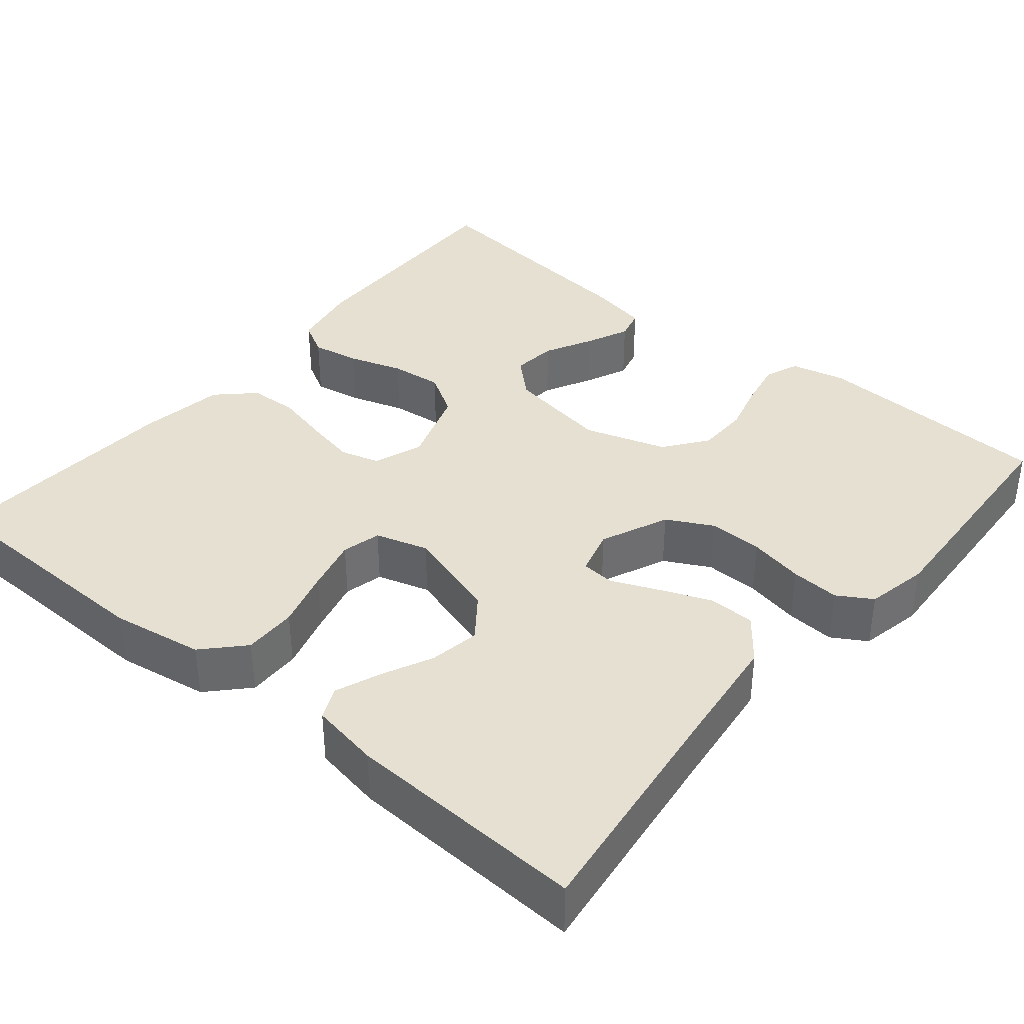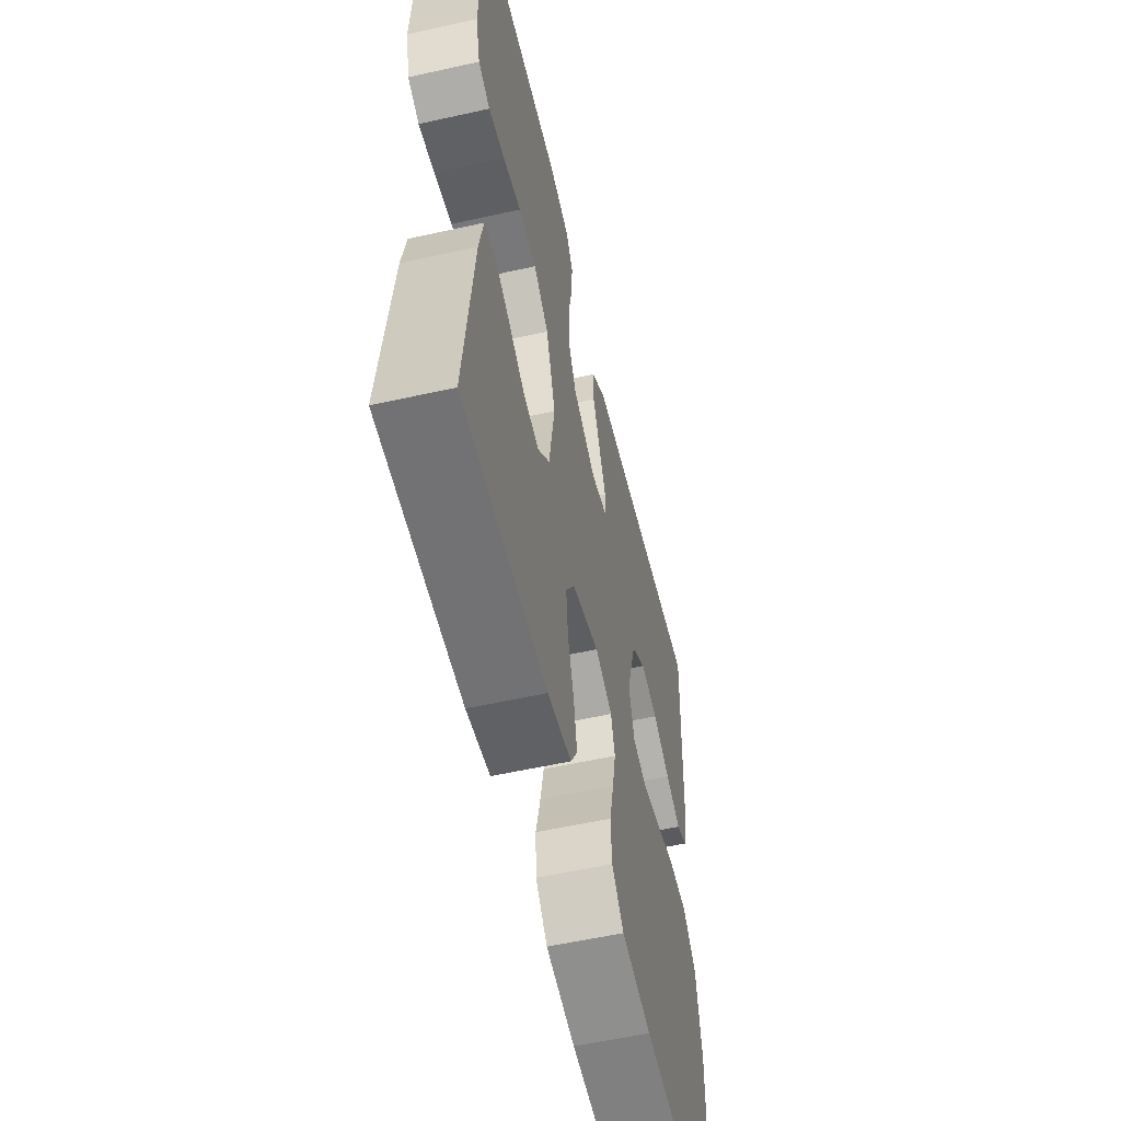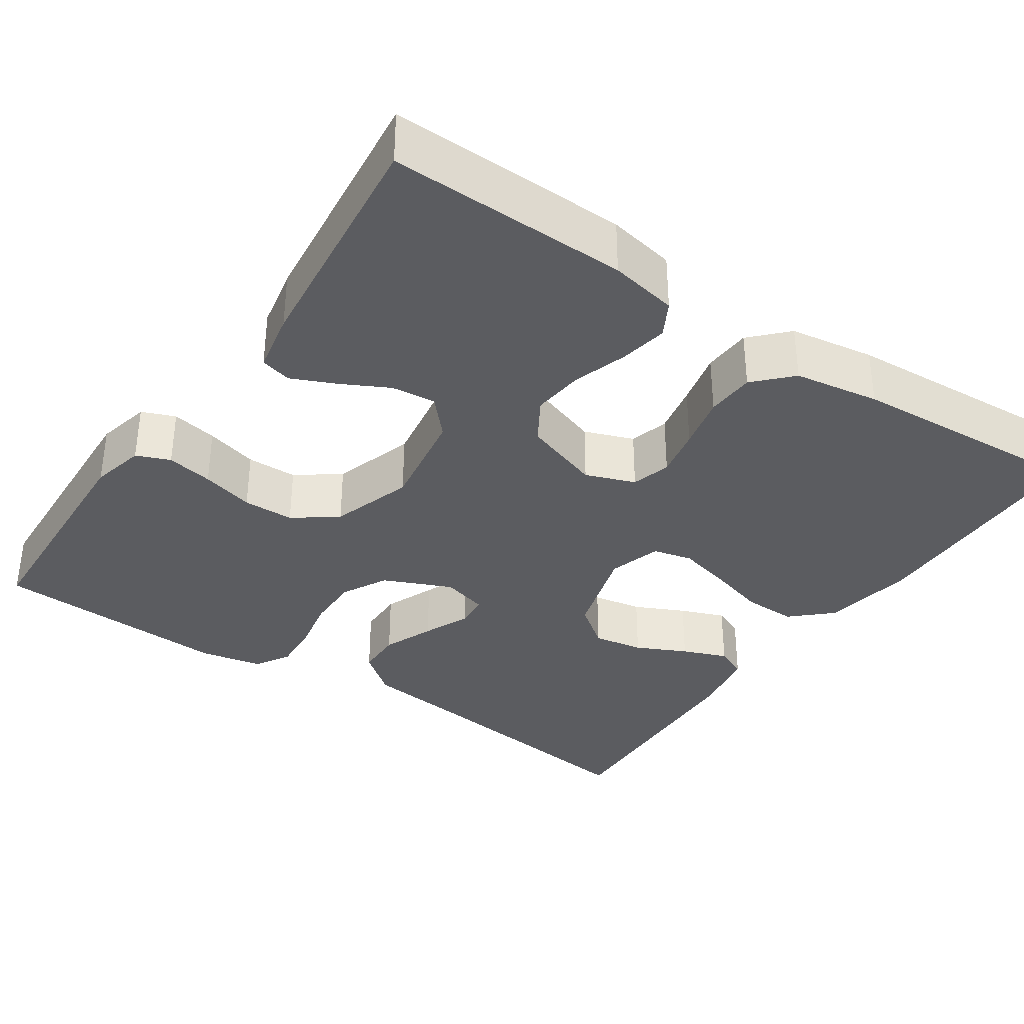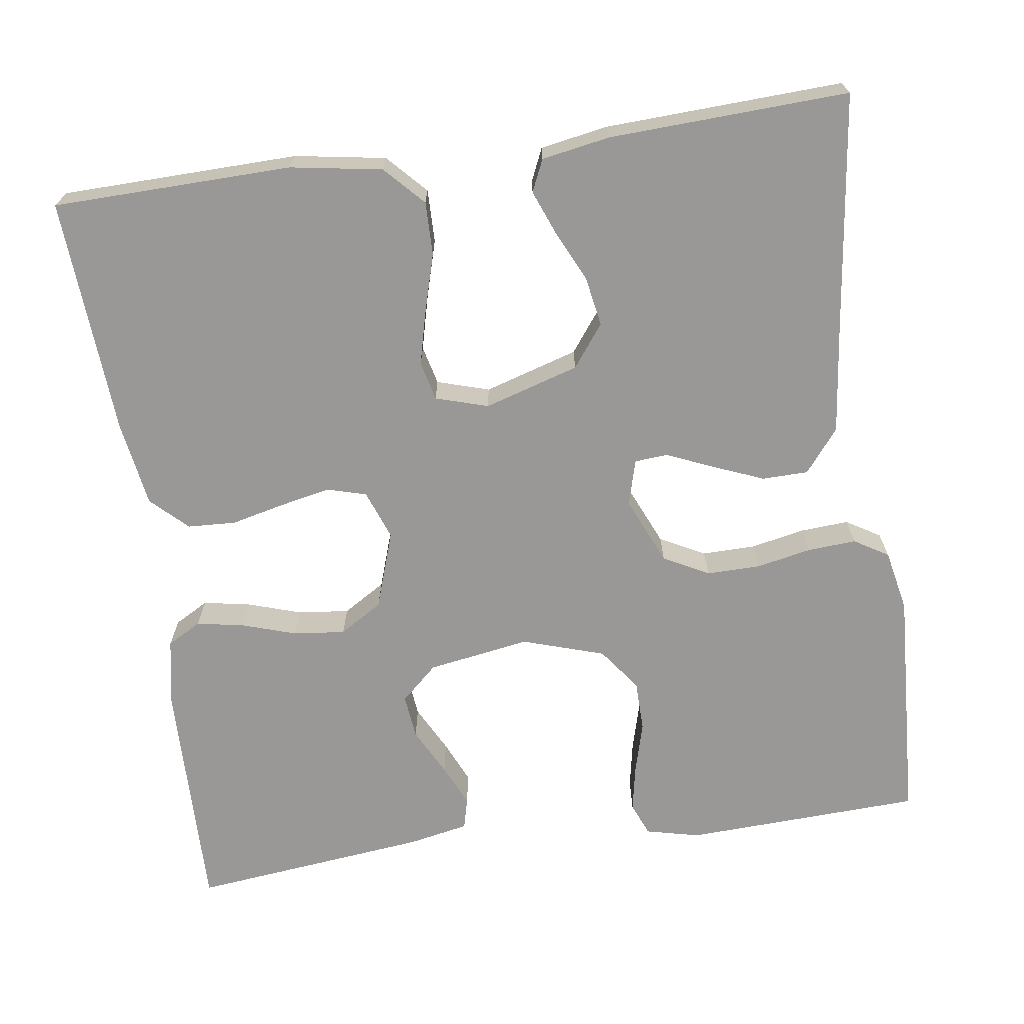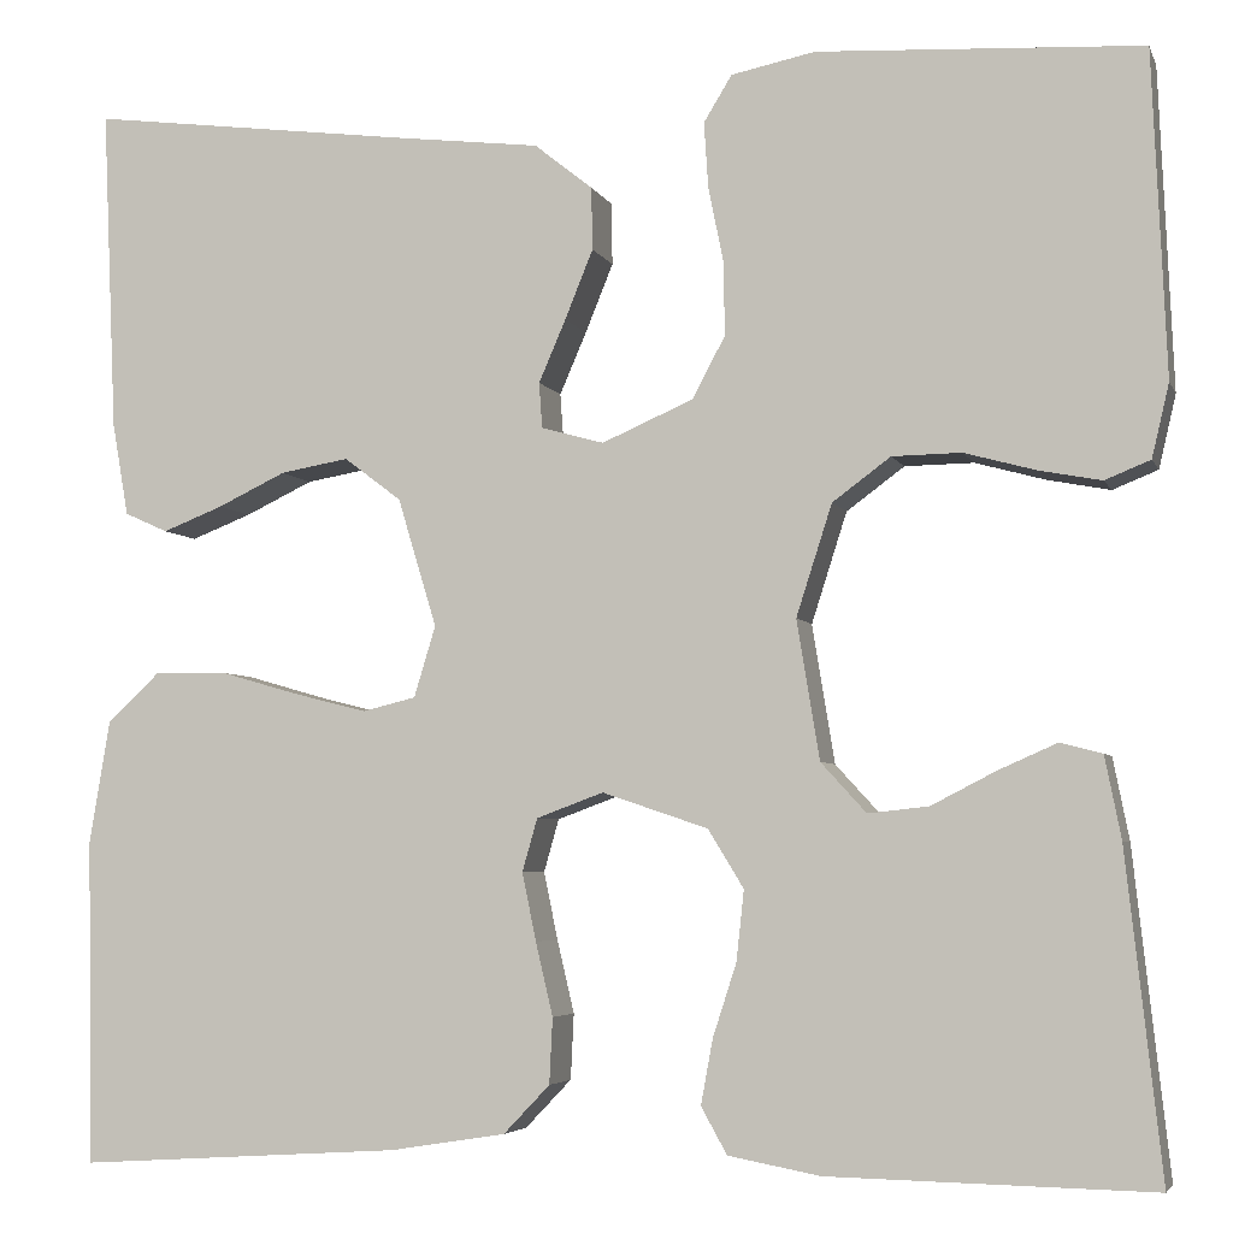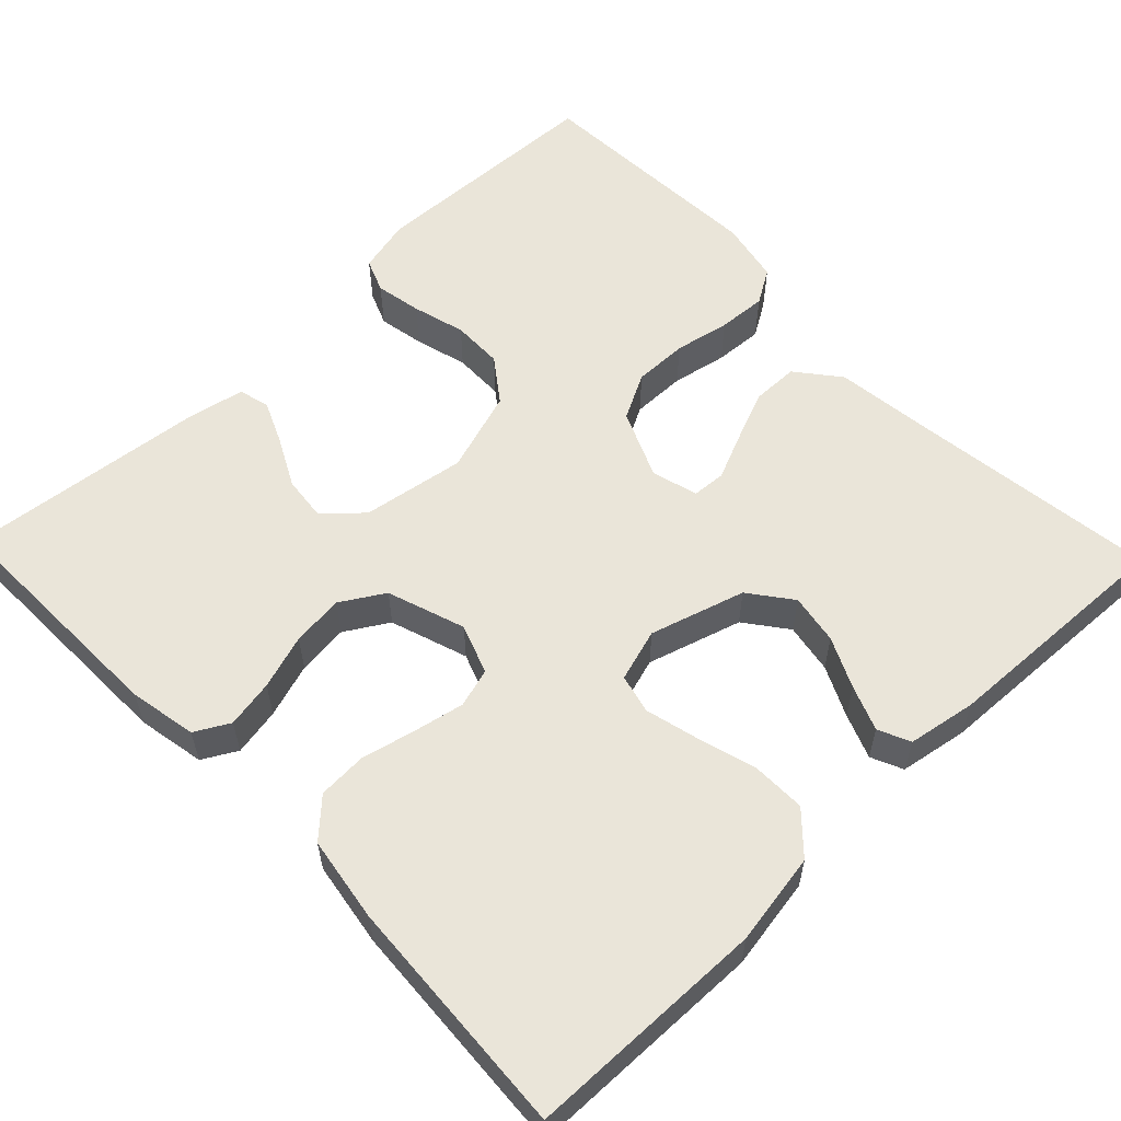
<metadata>
{"format":"obj","ext":"obj","renderer":"f3d","projection":"perspective","resolution":1024,"background":"white","views":[{"elev":37.8,"azim":-50.3,"up":"+Y"},{"elev":-56.7,"azim":103.1,"up":"+Z"},{"elev":-35.0,"azim":145.8,"up":"+Y"},{"elev":-68.7,"azim":-81.9,"up":"+Y"},{"elev":-4.7,"azim":15.2,"up":"+Z"},{"elev":57.9,"azim":-133.9,"up":"+Y"}]}
</metadata>
<code>
v 0.5 0.07 -0.5
v 0.2 0.07 -0.494
v 0.115 0.07 -0.478
v 0.091 0.07 -0.435
v 0.102 0.07 -0.375
v 0.124 0.07 -0.307
v 0.131 0.07 -0.242
v 0.098 0.07 -0.188
v 0 0.07 -0.155
v -0.062 0.07 -0.178
v -0.076 0.07 -0.227
v -0.063 0.07 -0.29
v -0.047 0.07 -0.358
v -0.05 0.07 -0.419
v -0.093 0.07 -0.464
v -0.2 0.07 -0.481
v -0.5 0.07 -0.5
v -0.506 0.07 -0.2
v -0.487 0.07 -0.085
v -0.438 0.07 -0.039
v -0.371 0.07 -0.04
v -0.298 0.07 -0.061
v -0.23 0.07 -0.078
v -0.181 0.07 -0.066
v -0.161 0.07 0
v -0.197 0.07 0.119
v -0.25 0.07 0.159
v -0.313 0.07 0.148
v -0.376 0.07 0.118
v -0.432 0.07 0.096
v -0.472 0.07 0.114
v -0.487 0.07 0.2
v -0.5 0.07 0.5
v -0.2 0.07 0.462
v -0.065 0.07 0.446
v -0.011 0.07 0.403
v -0.01 0.07 0.345
v -0.036 0.07 0.281
v -0.061 0.07 0.223
v -0.058 0.07 0.181
v 0 0.07 0.165
v 0.085 0.07 0.202
v 0.115 0.07 0.259
v 0.114 0.07 0.327
v 0.1 0.07 0.396
v 0.096 0.07 0.457
v 0.122 0.07 0.5
v 0.2 0.07 0.516
v 0.5 0.07 0.5
v 0.513 0.07 0.2
v 0.497 0.07 0.132
v 0.455 0.07 0.115
v 0.397 0.07 0.126
v 0.331 0.07 0.144
v 0.267 0.07 0.143
v 0.213 0.07 0.103
v 0.18 0.07 0
v 0.201 0.07 -0.129
v 0.243 0.07 -0.175
v 0.299 0.07 -0.169
v 0.359 0.07 -0.138
v 0.413 0.07 -0.114
v 0.452 0.07 -0.124
v 0.467 0.07 -0.2
v 0.5 0 -0.5
v 0.2 0 -0.494
v 0.115 0 -0.478
v 0.091 0 -0.435
v 0.102 0 -0.375
v 0.124 0 -0.307
v 0.131 0 -0.242
v 0.098 0 -0.188
v 0 0 -0.155
v -0.062 0 -0.178
v -0.076 0 -0.227
v -0.063 0 -0.29
v -0.047 0 -0.358
v -0.05 0 -0.419
v -0.093 0 -0.464
v -0.2 0 -0.481
v -0.5 0 -0.5
v -0.506 0 -0.2
v -0.487 0 -0.085
v -0.438 0 -0.039
v -0.371 0 -0.04
v -0.298 0 -0.061
v -0.23 0 -0.078
v -0.181 0 -0.066
v -0.161 0 0
v -0.197 0 0.119
v -0.25 0 0.159
v -0.313 0 0.148
v -0.376 0 0.118
v -0.432 0 0.096
v -0.472 0 0.114
v -0.487 0 0.2
v -0.5 0 0.5
v -0.2 0 0.462
v -0.065 0 0.446
v -0.011 0 0.403
v -0.01 0 0.345
v -0.036 0 0.281
v -0.061 0 0.223
v -0.058 0 0.181
v 0 0 0.165
v 0.085 0 0.202
v 0.115 0 0.259
v 0.114 0 0.327
v 0.1 0 0.396
v 0.096 0 0.457
v 0.122 0 0.5
v 0.2 0 0.516
v 0.5 0 0.5
v 0.513 0 0.2
v 0.497 0 0.132
v 0.455 0 0.115
v 0.397 0 0.126
v 0.331 0 0.144
v 0.267 0 0.143
v 0.213 0 0.103
v 0.18 0 0
v 0.201 0 -0.129
v 0.243 0 -0.175
v 0.299 0 -0.169
v 0.359 0 -0.138
v 0.413 0 -0.114
v 0.452 0 -0.124
v 0.467 0 -0.2
f 60 61 62 63
f 60 63 64 1
f 51 52 53 54
f 49 50 51 54
f 49 54 55
f 48 49 55 56
f 44 45 46 47
f 43 44 47 48
f 36 37 38 39
f 34 35 36 39
f 34 39 40
f 33 34 40
f 32 33 40
f 28 29 30 31
f 28 31 32
f 27 28 32
f 19 20 21 22
f 19 22 23
f 18 19 23
f 17 18 23 24
f 15 16 17 24
f 12 13 14 15
f 11 12 15 24
f 3 4 5 6
f 3 6 7
f 2 3 7
f 59 60 1 2
f 58 59 2 7
f 57 58 7 8
f 43 48 56 57
f 42 43 57 8
f 41 42 8 9
f 27 32 40 41
f 26 27 41
f 25 26 41 9
f 10 11 24 25
f 9 10 25
f 127 126 125 124
f 65 128 127 124
f 118 117 116 115
f 118 115 114 113
f 119 118 113
f 120 119 113 112
f 111 110 109 108
f 112 111 108 107
f 103 102 101 100
f 103 100 99 98
f 104 103 98
f 104 98 97
f 104 97 96
f 95 94 93 92
f 96 95 92
f 96 92 91
f 86 85 84 83
f 87 86 83
f 87 83 82
f 88 87 82 81
f 88 81 80 79
f 79 78 77 76
f 88 79 76 75
f 70 69 68 67
f 71 70 67
f 71 67 66
f 66 65 124 123
f 71 66 123 122
f 72 71 122 121
f 121 120 112 107
f 72 121 107 106
f 73 72 106 105
f 105 104 96 91
f 105 91 90
f 73 105 90 89
f 89 88 75 74
f 89 74 73
f 1 65 66 2
f 2 66 67 3
f 3 67 68 4
f 4 68 69 5
f 5 69 70 6
f 6 70 71 7
f 7 71 72 8
f 8 72 73 9
f 9 73 74 10
f 10 74 75 11
f 11 75 76 12
f 12 76 77 13
f 13 77 78 14
f 14 78 79 15
f 15 79 80 16
f 16 80 81 17
f 17 81 82 18
f 18 82 83 19
f 19 83 84 20
f 20 84 85 21
f 21 85 86 22
f 22 86 87 23
f 23 87 88 24
f 24 88 89 25
f 25 89 90 26
f 26 90 91 27
f 27 91 92 28
f 28 92 93 29
f 29 93 94 30
f 30 94 95 31
f 31 95 96 32
f 32 96 97 33
f 33 97 98 34
f 34 98 99 35
f 35 99 100 36
f 36 100 101 37
f 37 101 102 38
f 38 102 103 39
f 39 103 104 40
f 40 104 105 41
f 41 105 106 42
f 42 106 107 43
f 43 107 108 44
f 44 108 109 45
f 45 109 110 46
f 46 110 111 47
f 47 111 112 48
f 48 112 113 49
f 49 113 114 50
f 50 114 115 51
f 51 115 116 52
f 52 116 117 53
f 53 117 118 54
f 54 118 119 55
f 55 119 120 56
f 56 120 121 57
f 57 121 122 58
f 58 122 123 59
f 59 123 124 60
f 60 124 125 61
f 61 125 126 62
f 62 126 127 63
f 63 127 128 64
f 64 128 65 1

</code>
